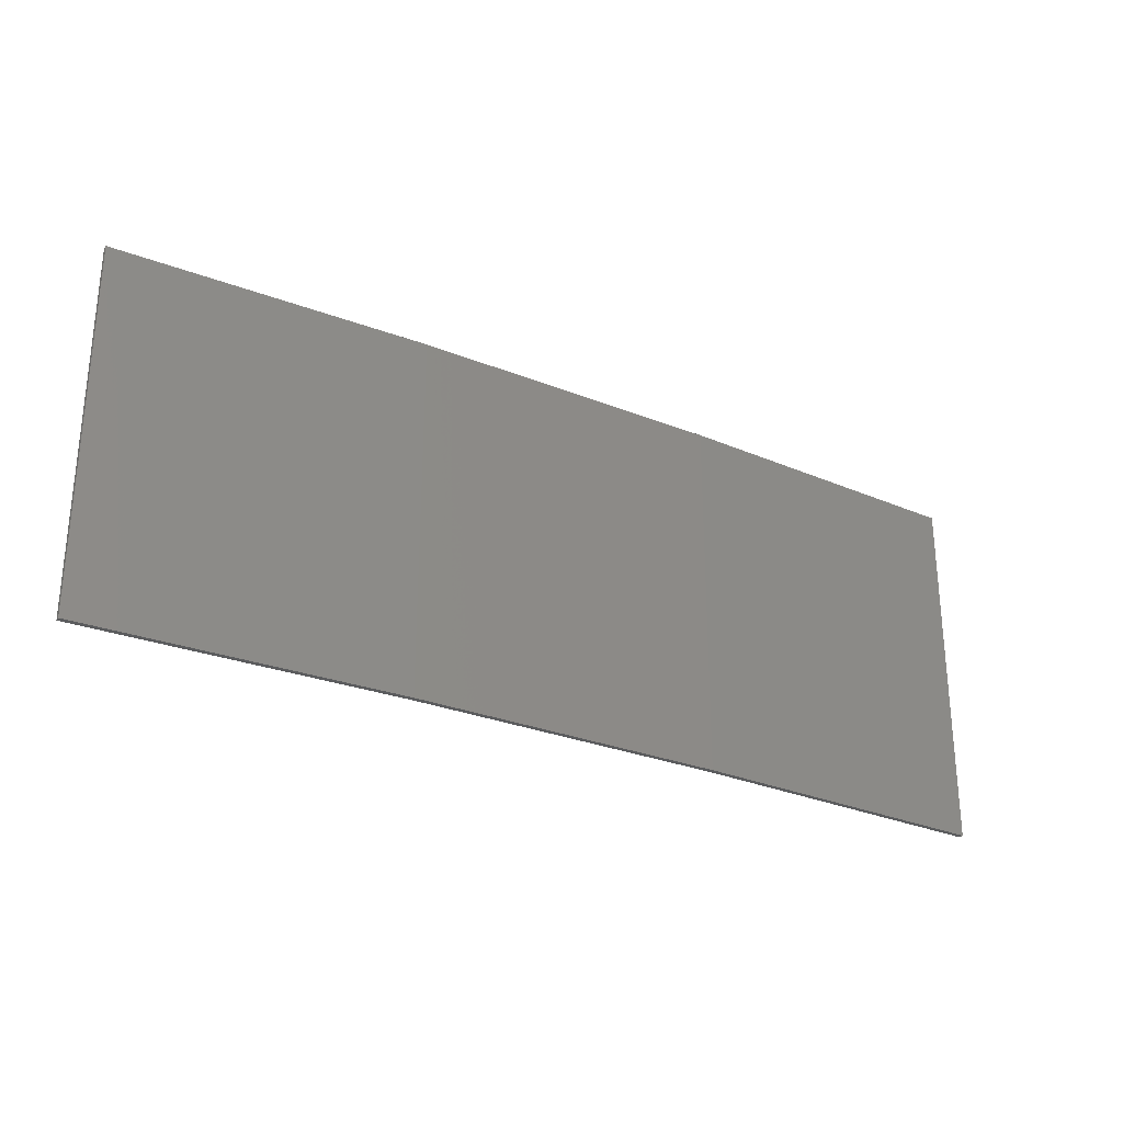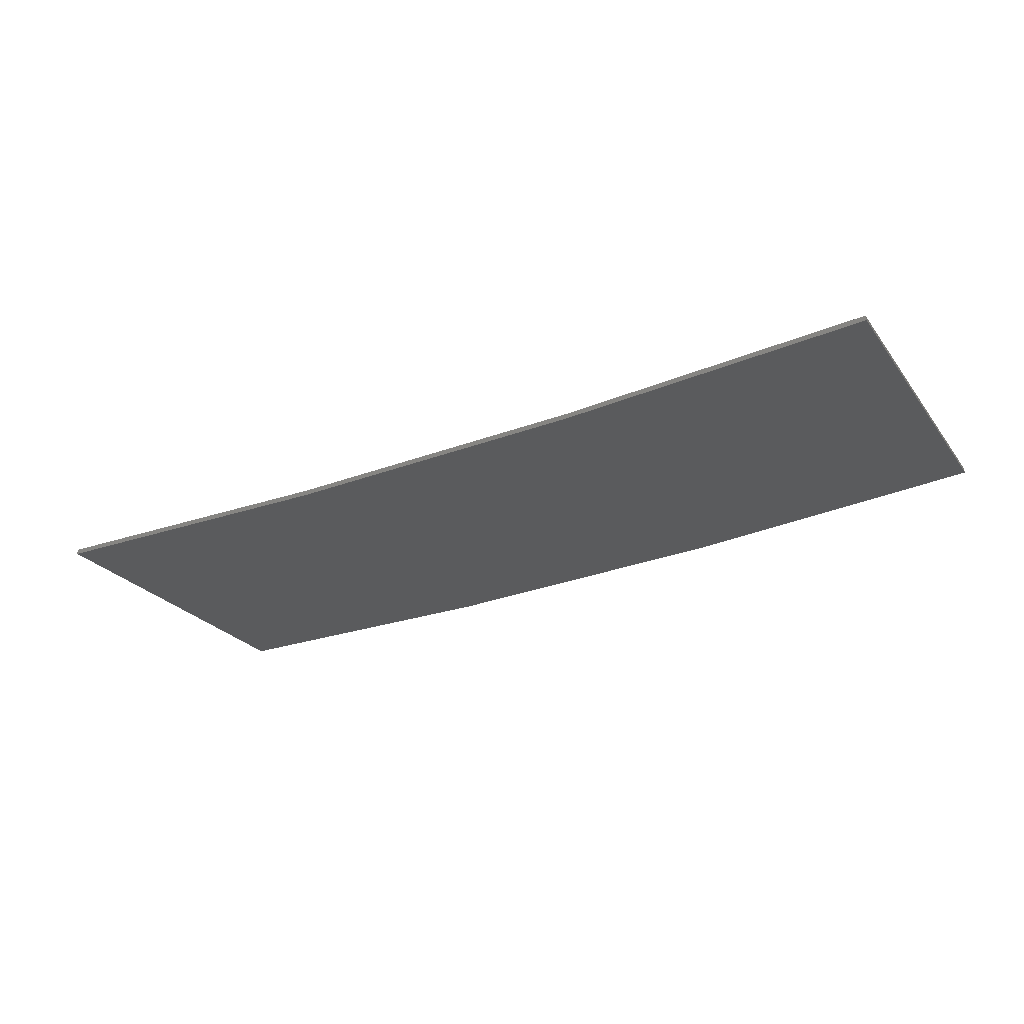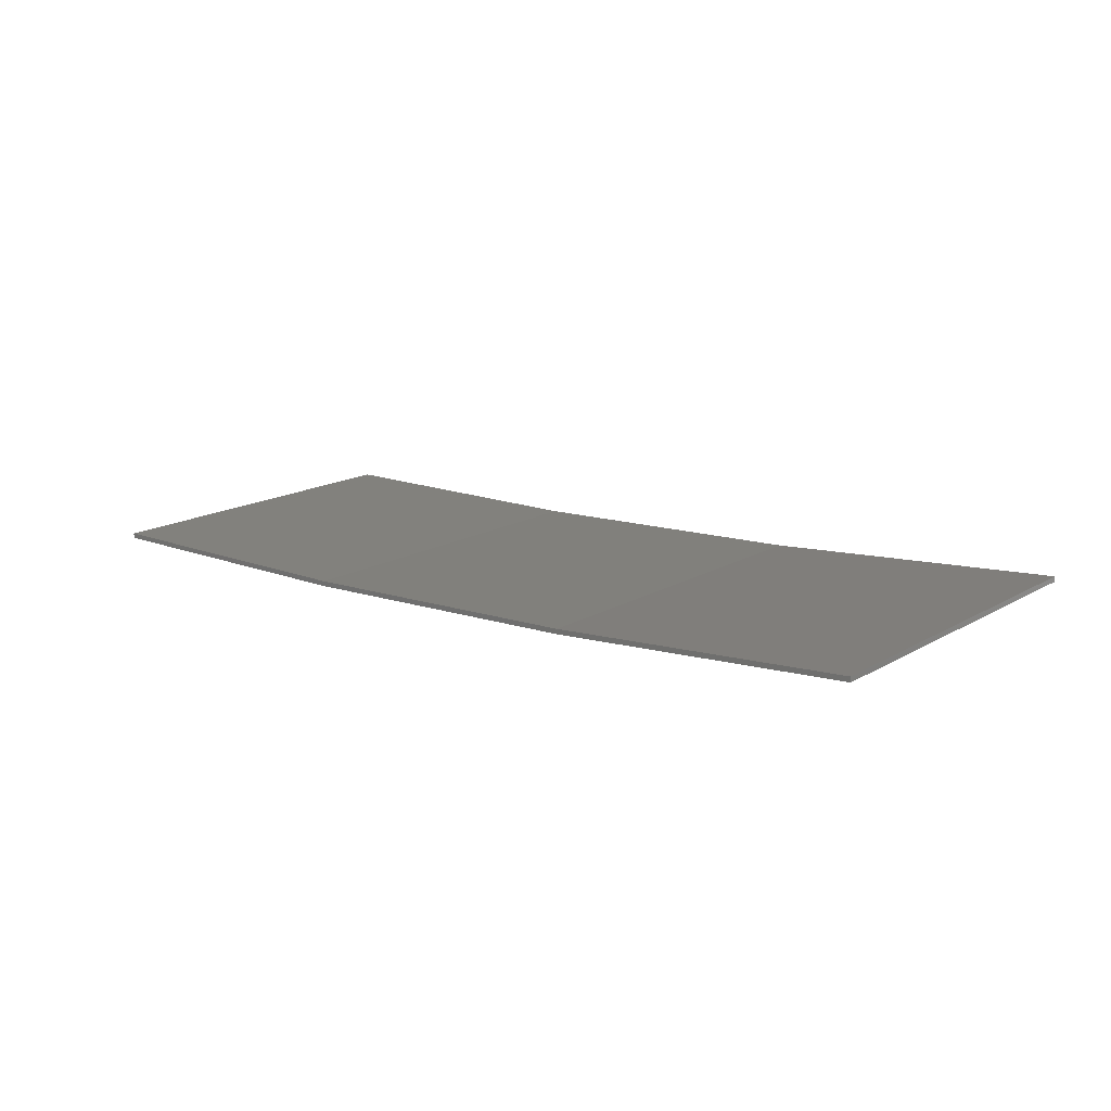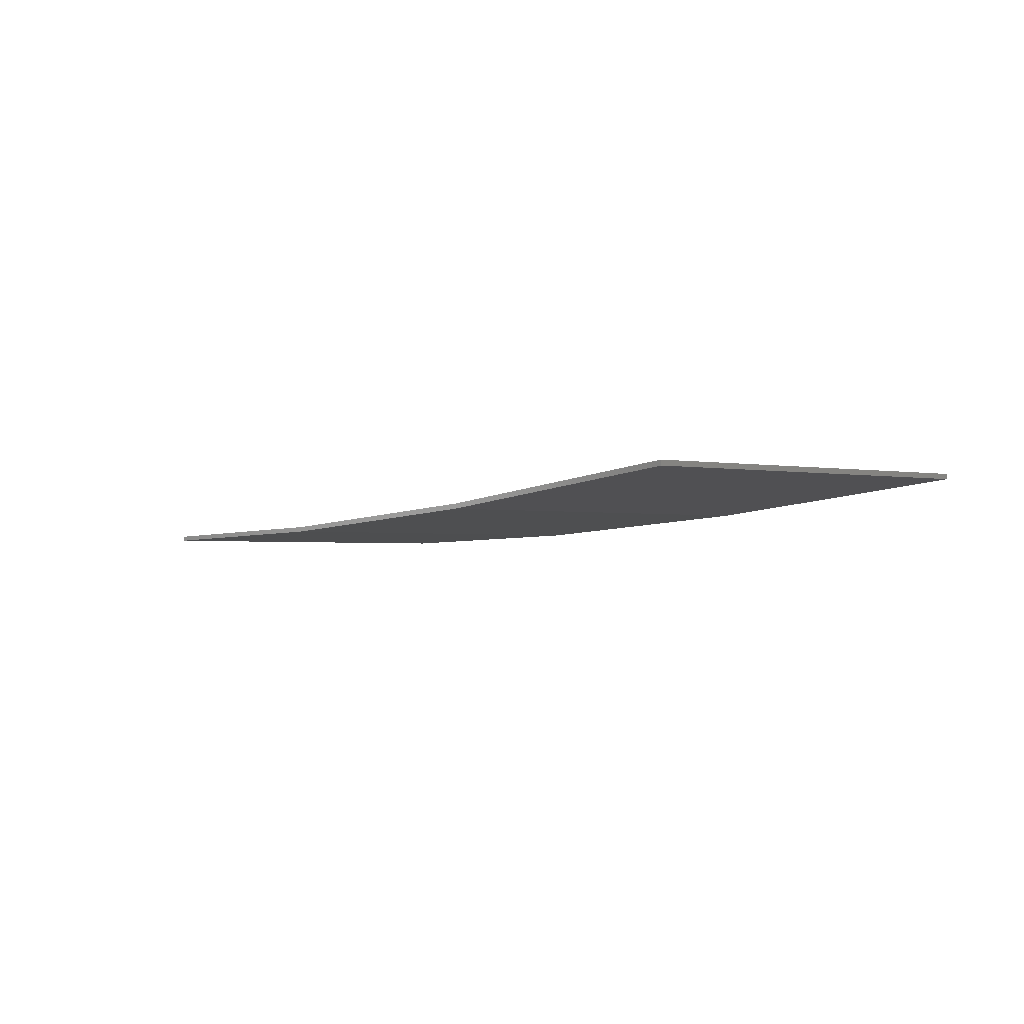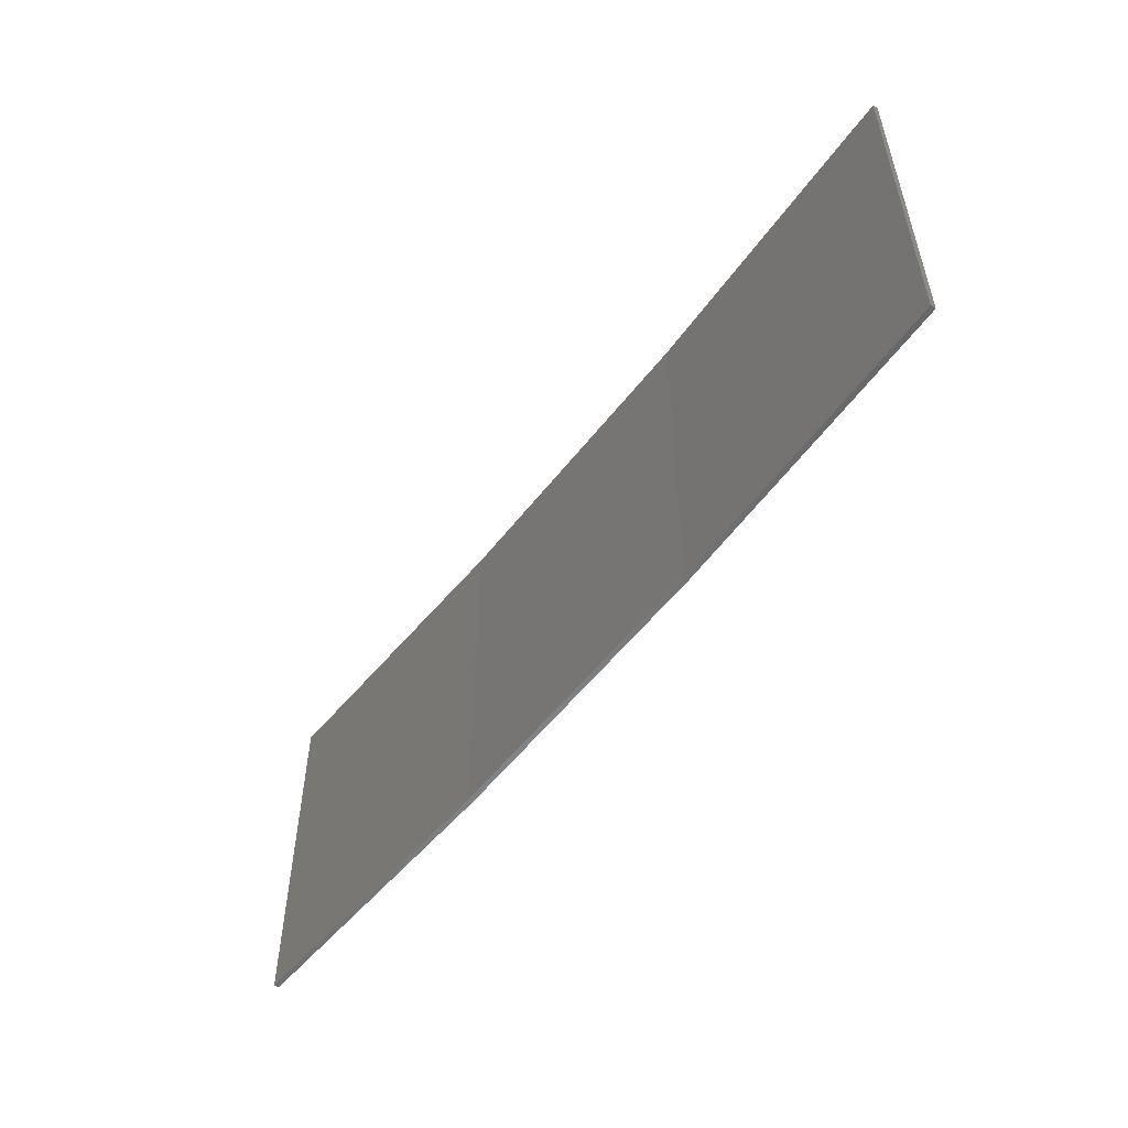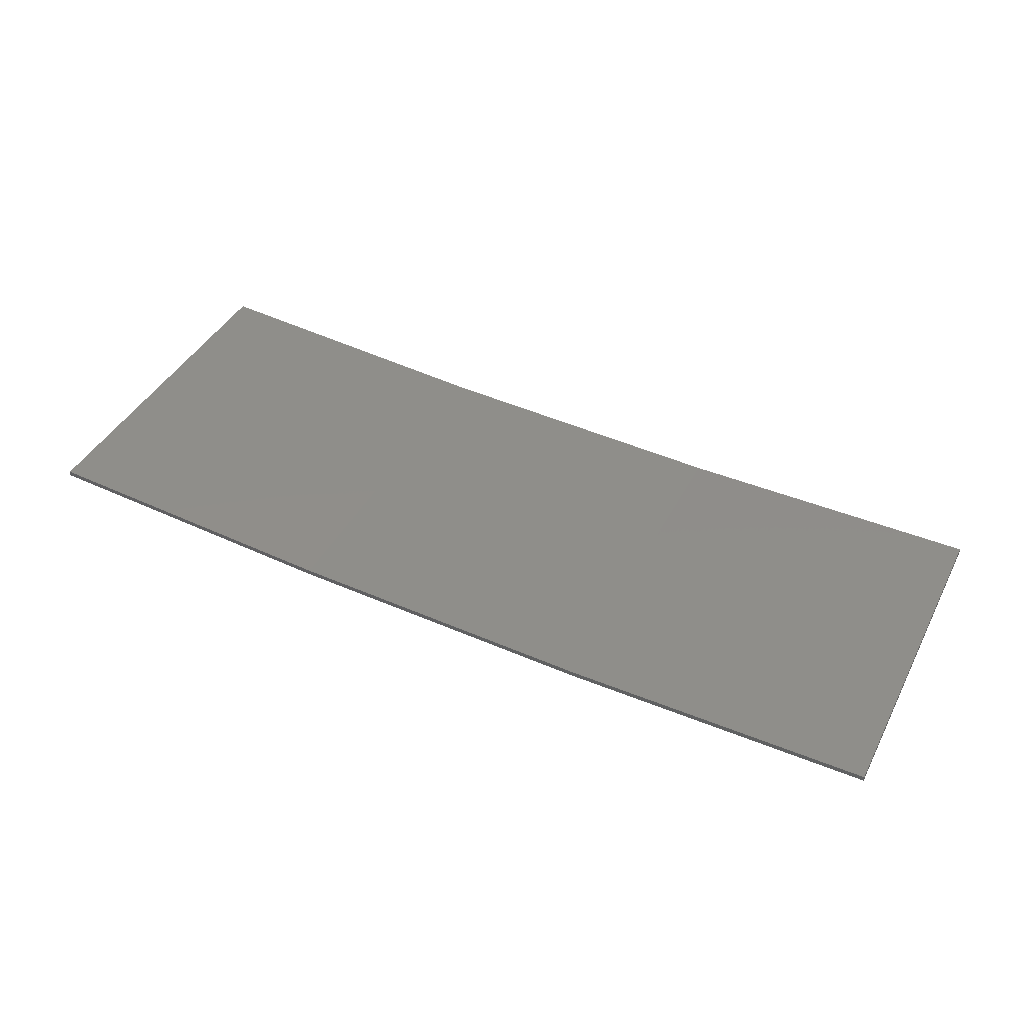
<metadata>
{"format":"stl","ext":"stl","renderer":"f3d","projection":"perspective","resolution":1024,"background":"white","views":[{"elev":-28.1,"azim":-28.3,"up":"+Z"},{"elev":-24.8,"azim":27.6,"up":"+Y"},{"elev":16.3,"azim":40.4,"up":"+Y"},{"elev":-2.0,"azim":54.2,"up":"+Y"},{"elev":-53.6,"azim":-123.6,"up":"+Z"},{"elev":41.3,"azim":-154.4,"up":"+Y"}]}
</metadata>
<code>
# stl→obj: 16 verts, 28 faces
v 3.643 -4.292 -219.6
v 0.5779 -4.351 -219.6
v 0.5779 -4.351 -223.2
v 3.643 -4.292 -223.2
v 6.704 -4.13 -219.6
v 6.704 -4.13 -223.2
v 9.758 -3.863 -219.6
v 9.758 -3.863 -223.2
v 9.753 -3.814 -219.6
v 9.753 -3.814 -223.2
v 0.5778 -4.301 -223.2
v 3.641 -4.242 -219.6
v 3.641 -4.242 -223.2
v 0.5778 -4.301 -219.6
v 6.701 -4.08 -219.6
v 6.701 -4.08 -223.2
f 1 2 3
f 1 3 4
f 5 4 6
f 5 1 4
f 7 6 8
f 7 5 6
f 9 7 8
f 9 8 10
f 11 12 13
f 14 12 11
f 13 15 16
f 16 15 10
f 12 15 13
f 15 9 10
f 2 14 11
f 2 11 3
f 9 15 7
f 15 5 7
f 15 12 5
f 12 1 5
f 14 2 12
f 12 2 1
f 16 10 8
f 6 16 8
f 13 16 6
f 4 13 6
f 3 11 13
f 3 13 4

</code>
